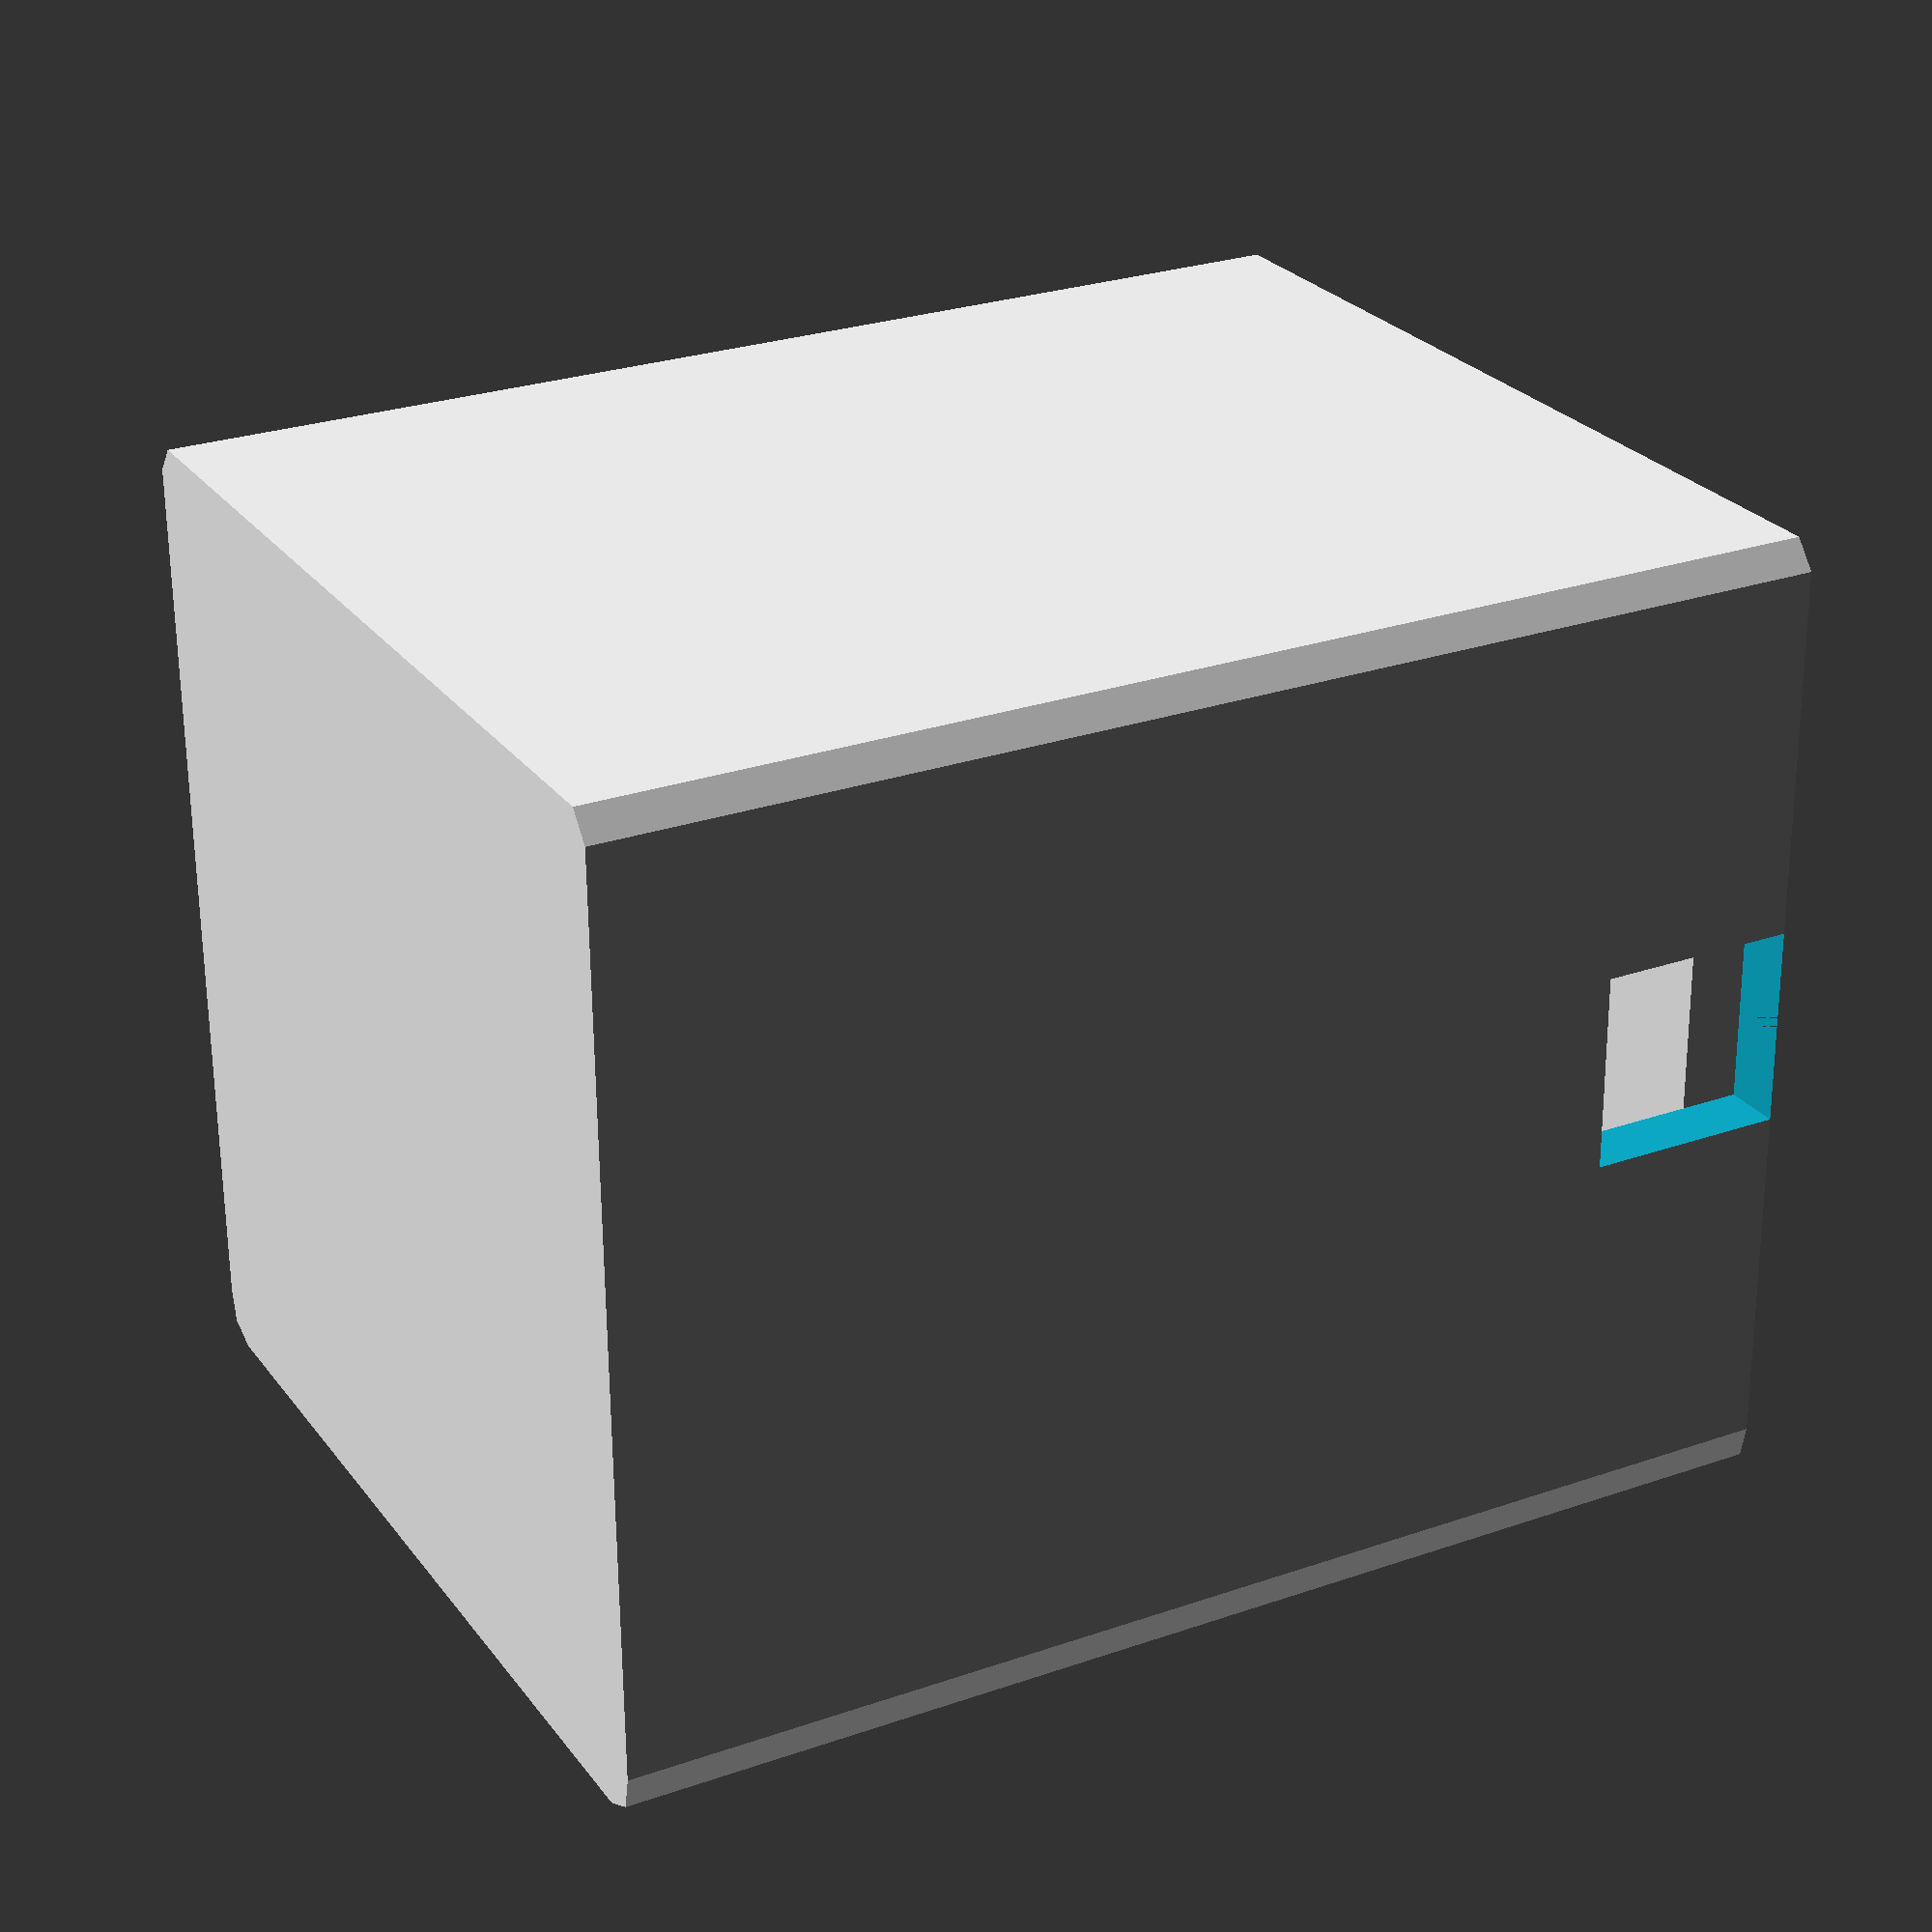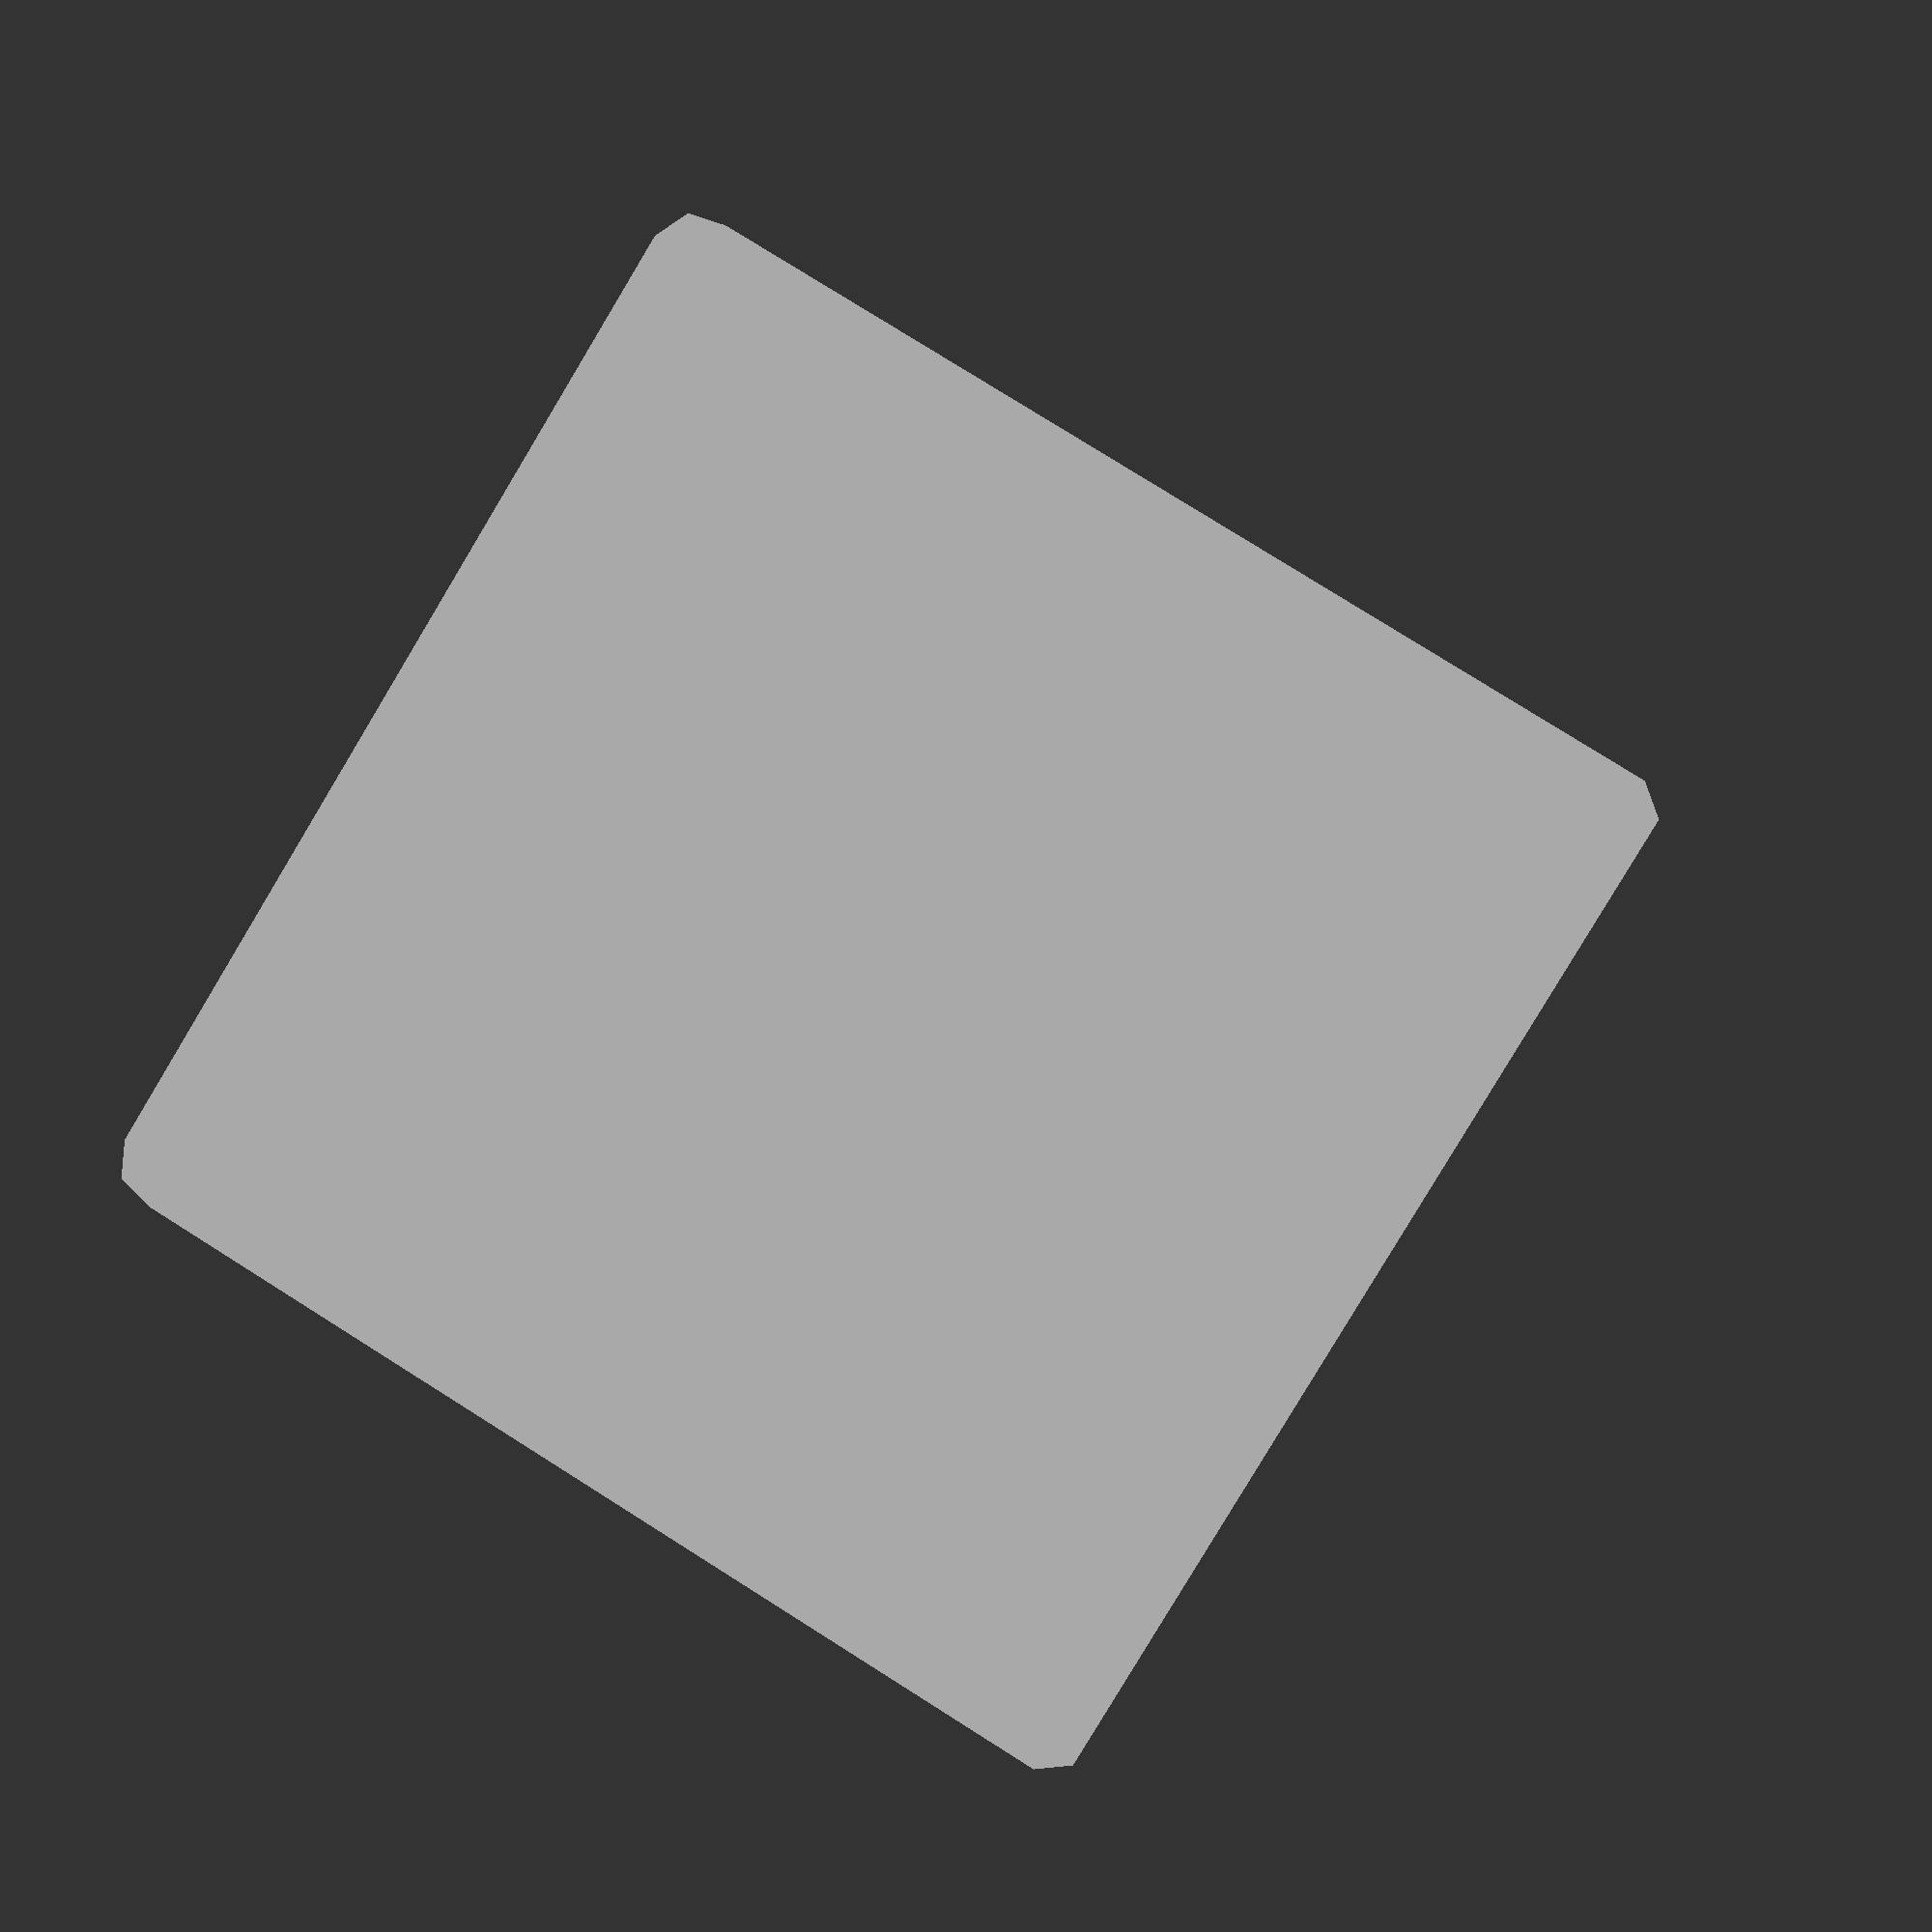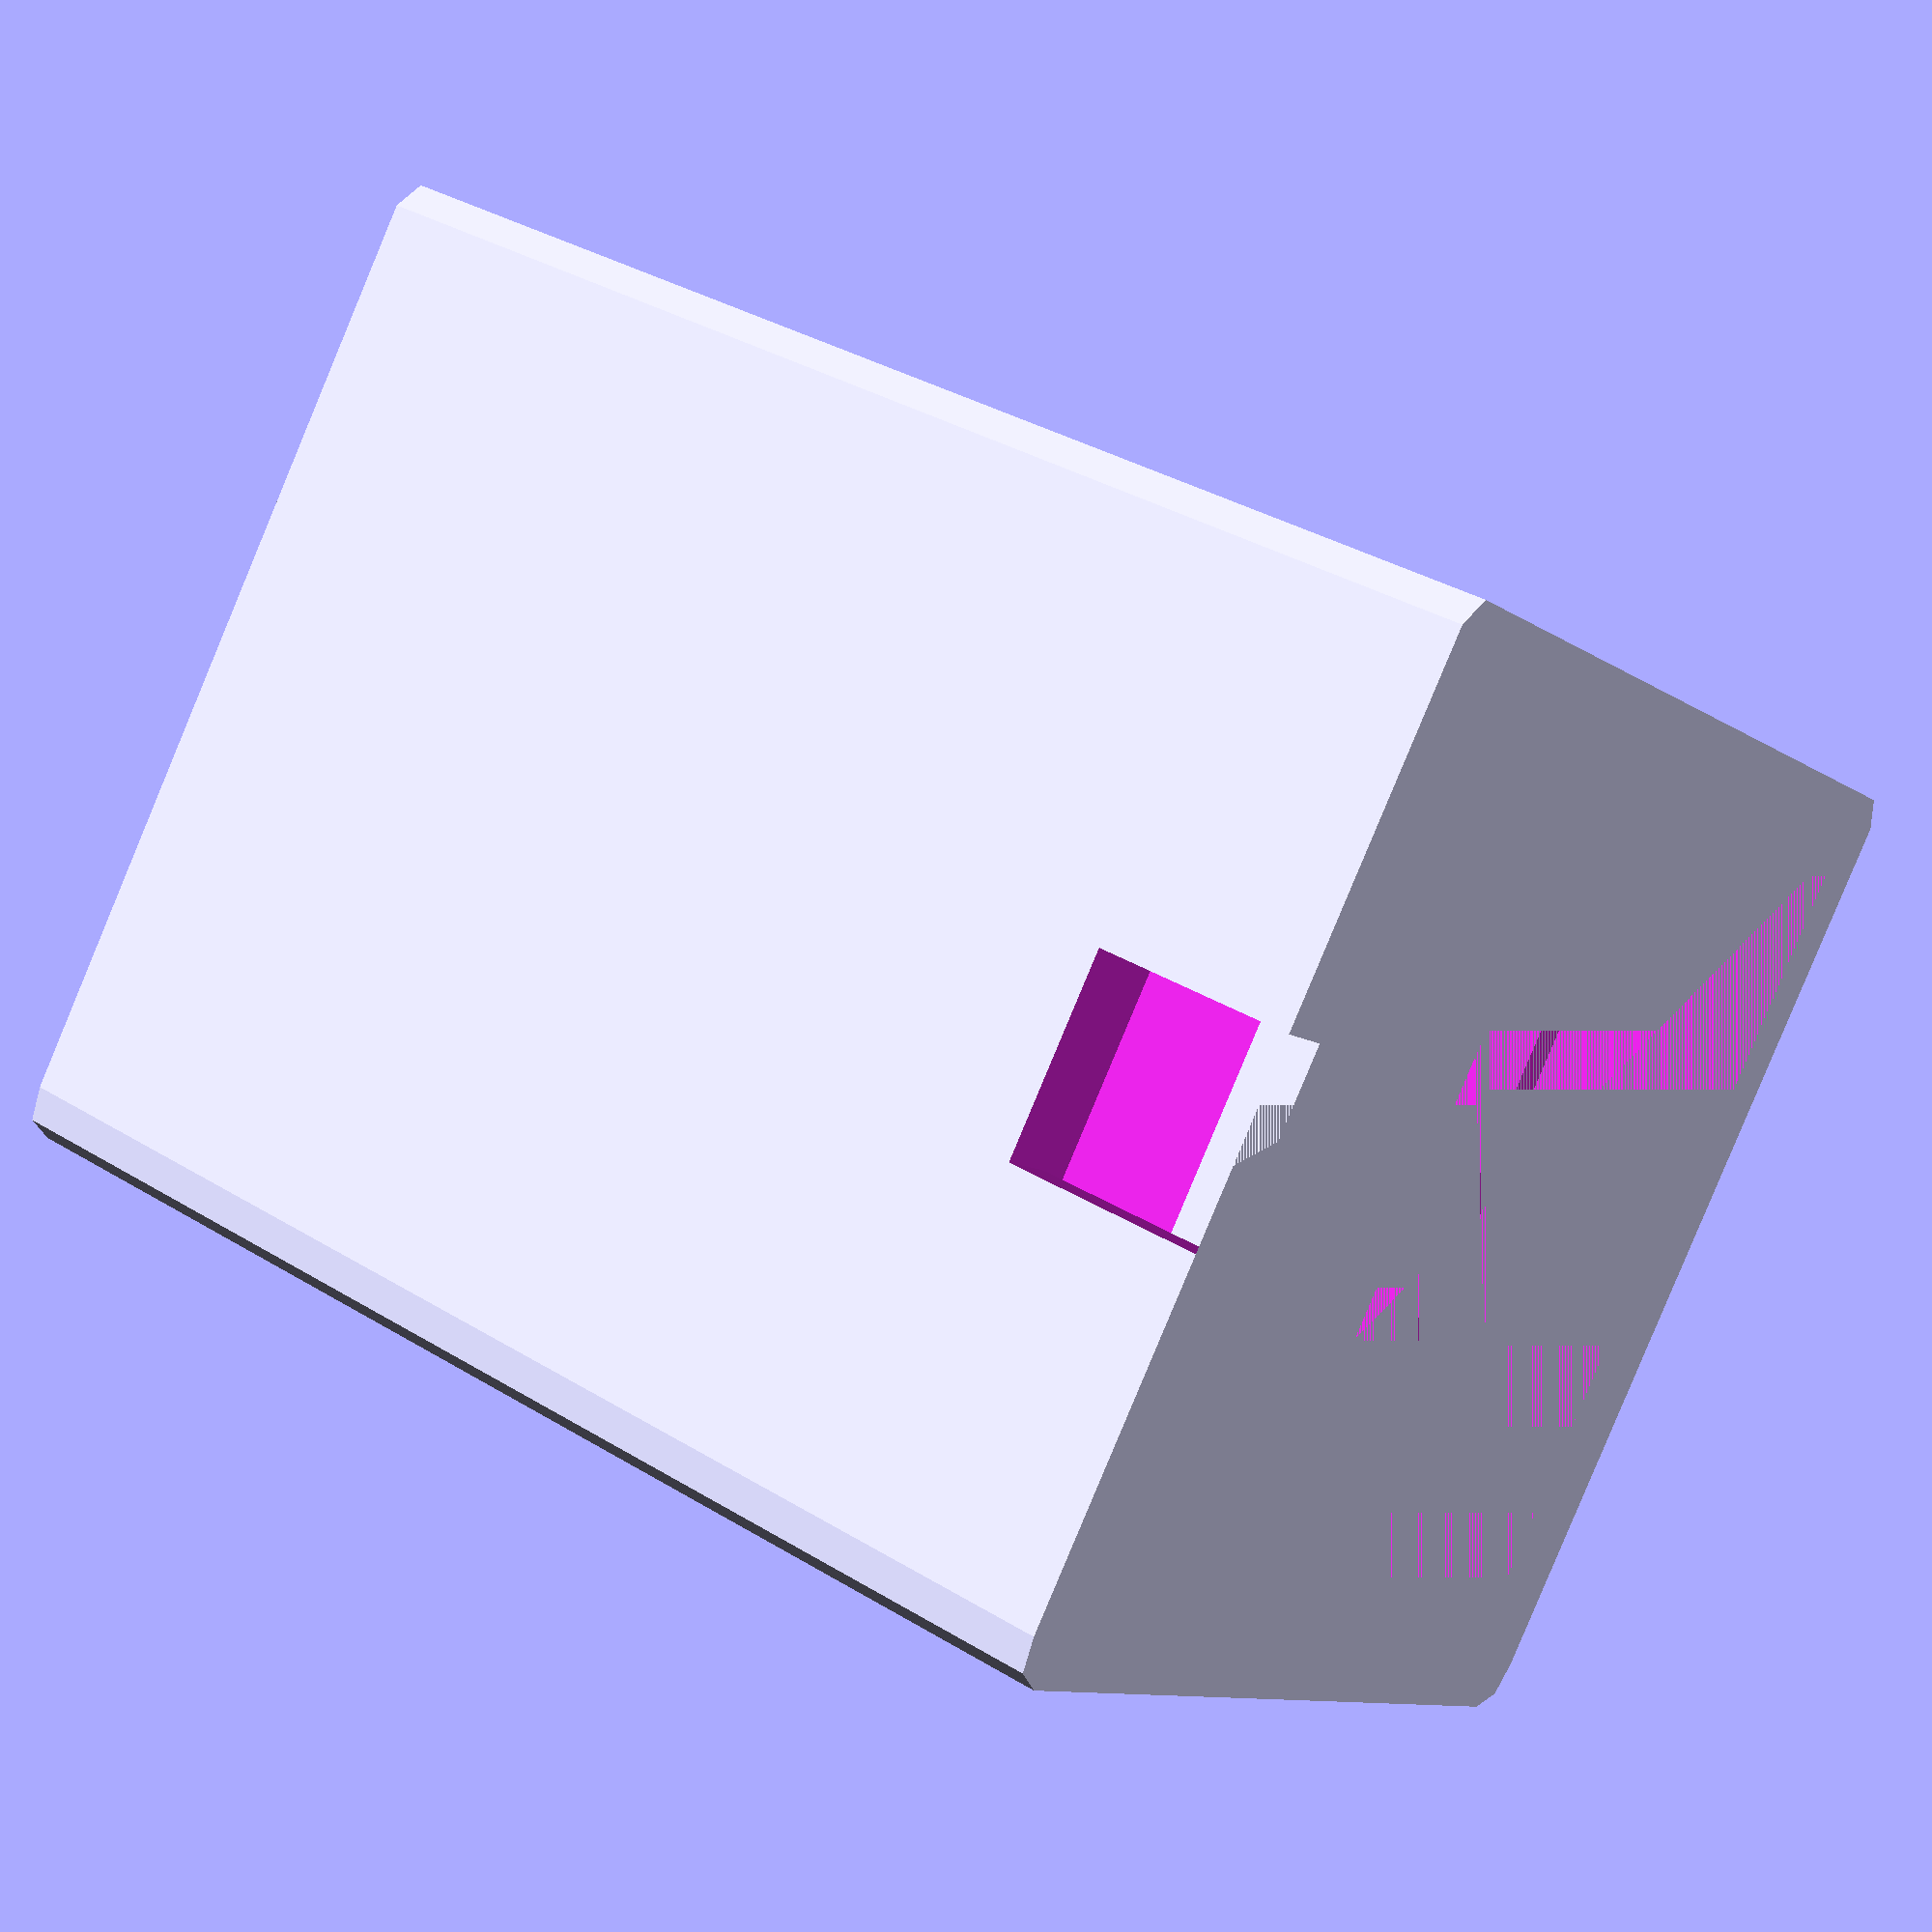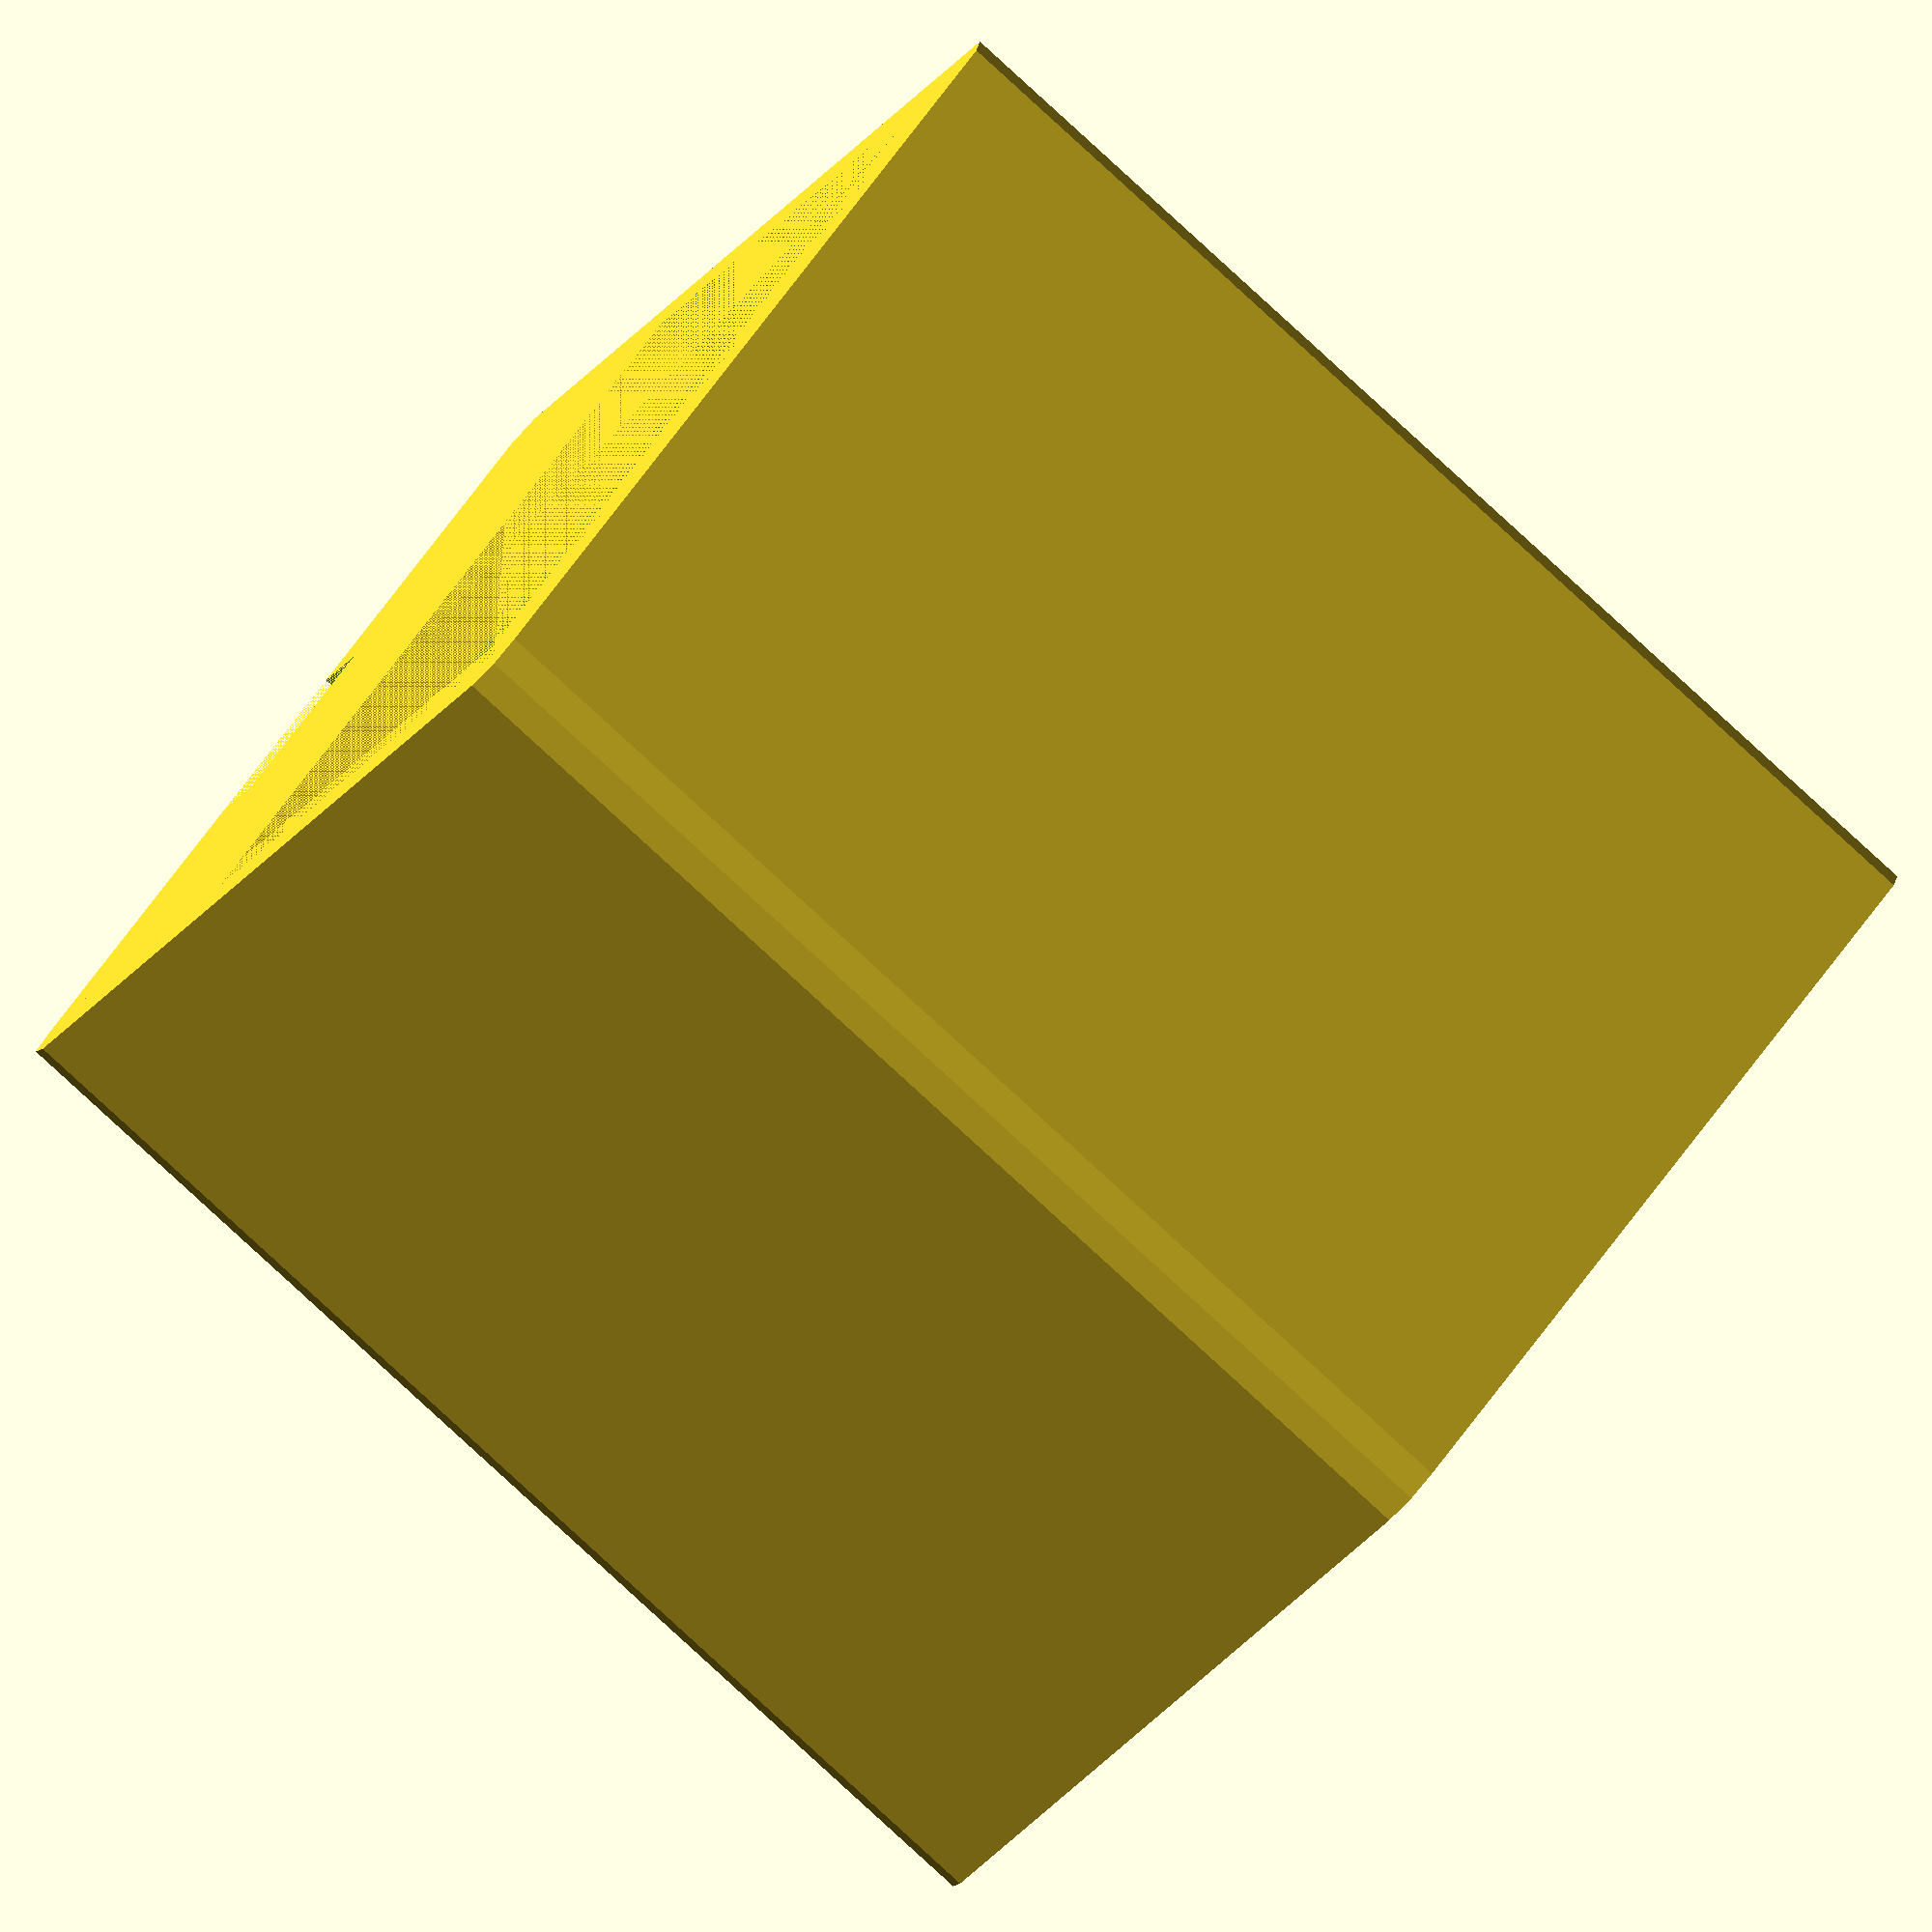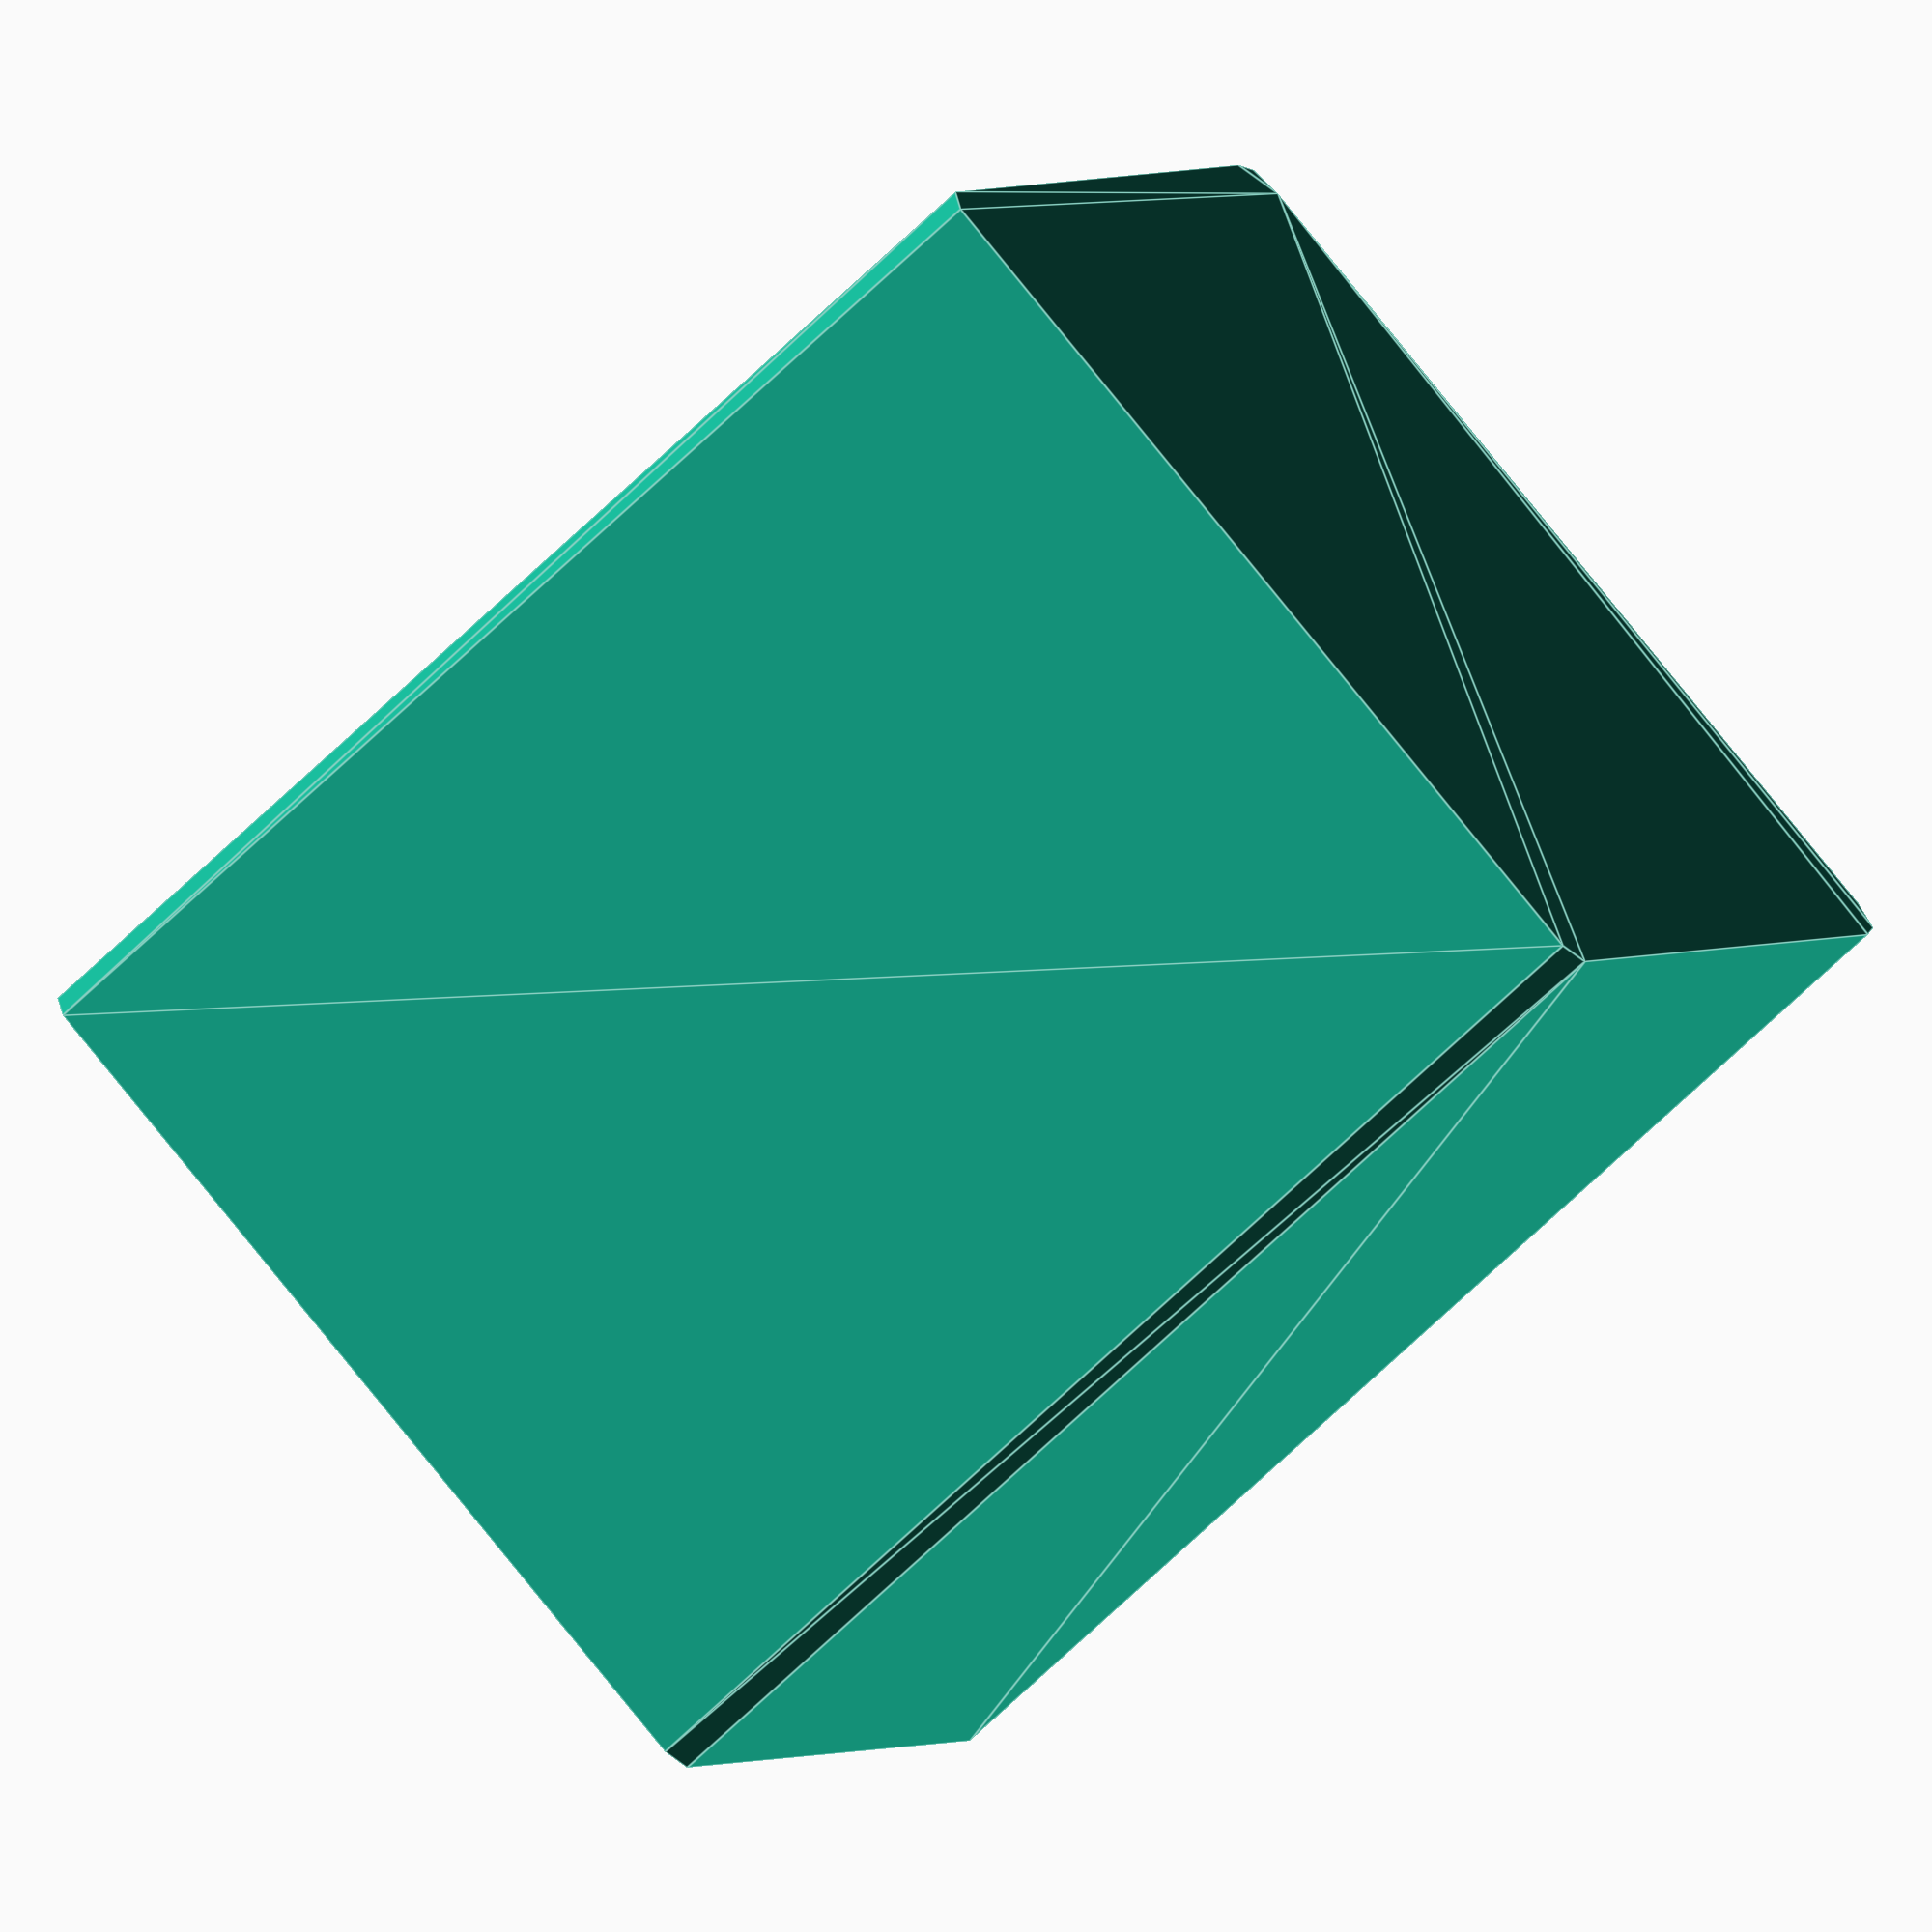
<openscad>
volumeInMl = 76.891;
totalVolumeInCubicMillimeters = volumeInMl * 1000;
volumeWidth = 40;
volumeLength = 40;
volumeHeight = (totalVolumeInCubicMillimeters / (volumeWidth * volumeLength)) + .5;

topSectionHeight = 10;
topSectionOffset = 2;
topSectionWidth = volumeWidth + topSectionOffset * 2;
topSectionLength = volumeLength + topSectionOffset * 2;
spoutNotchWidth = 10;


wallThickness = 3;
width = volumeWidth + wallThickness * 2;
length = volumeLength + wallThickness * 2;
height = volumeHeight + wallThickness + topSectionHeight;

union() {
    difference() {
        minkowski()
        {
          cube([width, length, height - 1]);
          cylinder(r=2,h=1);
        }
        
        translate([wallThickness, wallThickness, wallThickness])
            cube([volumeWidth, volumeLength, volumeHeight + topSectionHeight]);
        translate([wallThickness - topSectionOffset, wallThickness - topSectionOffset, wallThickness + volumeHeight])
            cube([topSectionWidth, topSectionLength, topSectionHeight]);
        translate([width/2 - spoutNotchWidth/2, -10, wallThickness + volumeHeight])
            cube([spoutNotchWidth, 20, topSectionHeight]);
    }
    translate([wallThickness - topSectionOffset, wallThickness - topSectionOffset, volumeHeight + topSectionHeight])
            cube([topSectionWidth, topSectionLength/3, wallThickness]);
}
</openscad>
<views>
elev=153.0 azim=270.8 roll=298.3 proj=p view=wireframe
elev=357.9 azim=328.7 roll=187.8 proj=p view=solid
elev=324.8 azim=127.7 roll=309.0 proj=p view=solid
elev=81.7 azim=137.1 roll=47.4 proj=o view=solid
elev=68.9 azim=244.0 roll=133.9 proj=o view=edges
</views>
